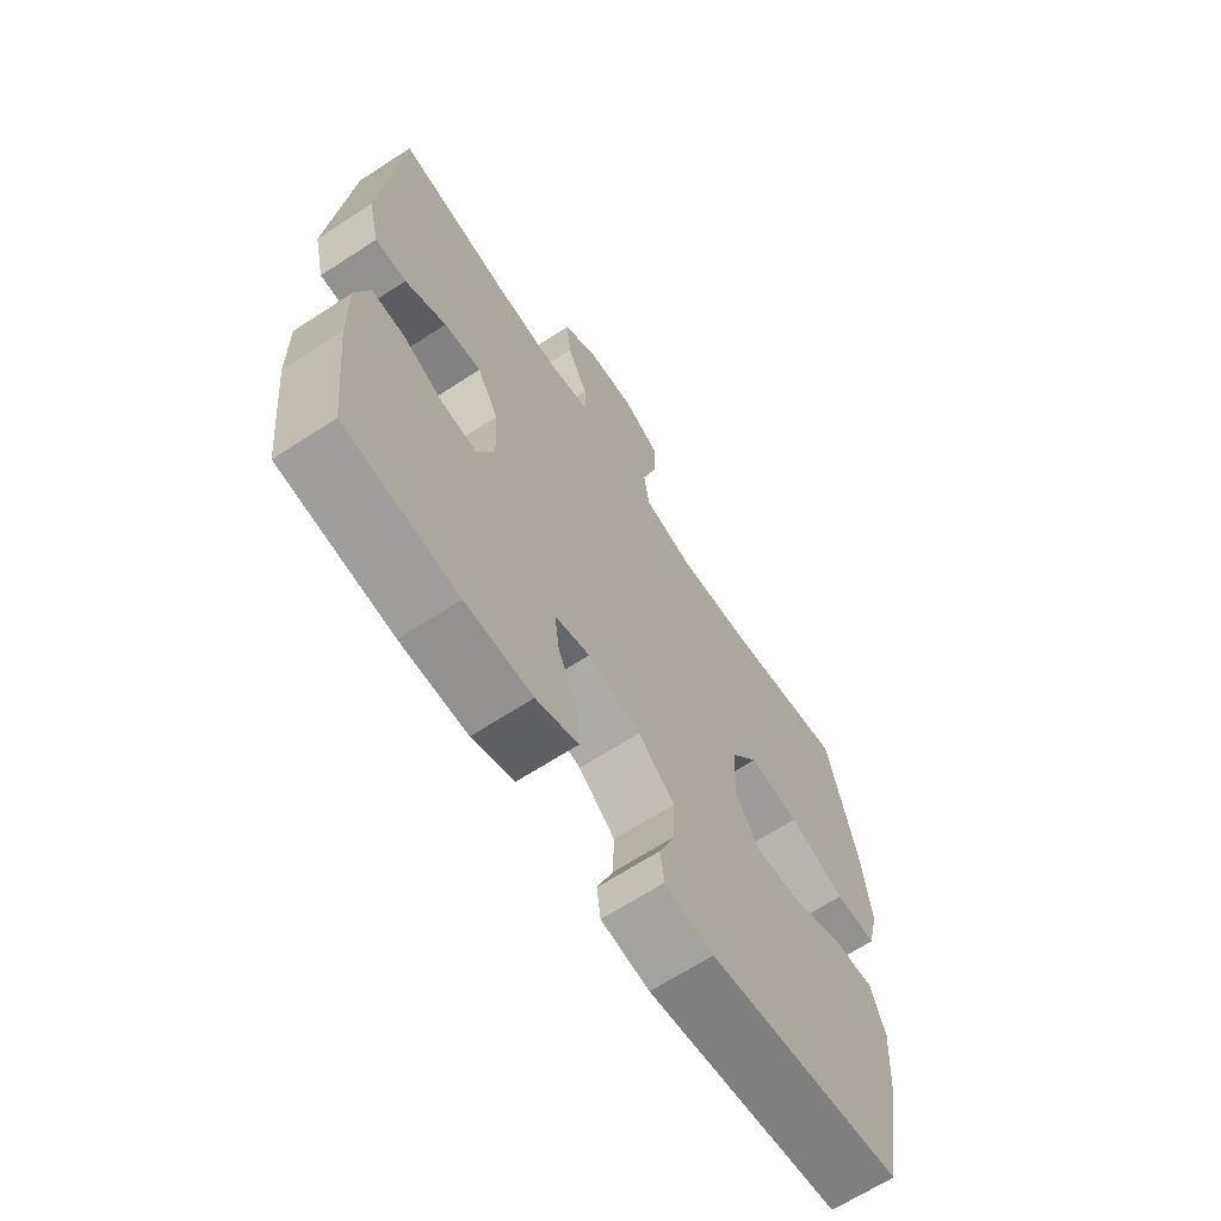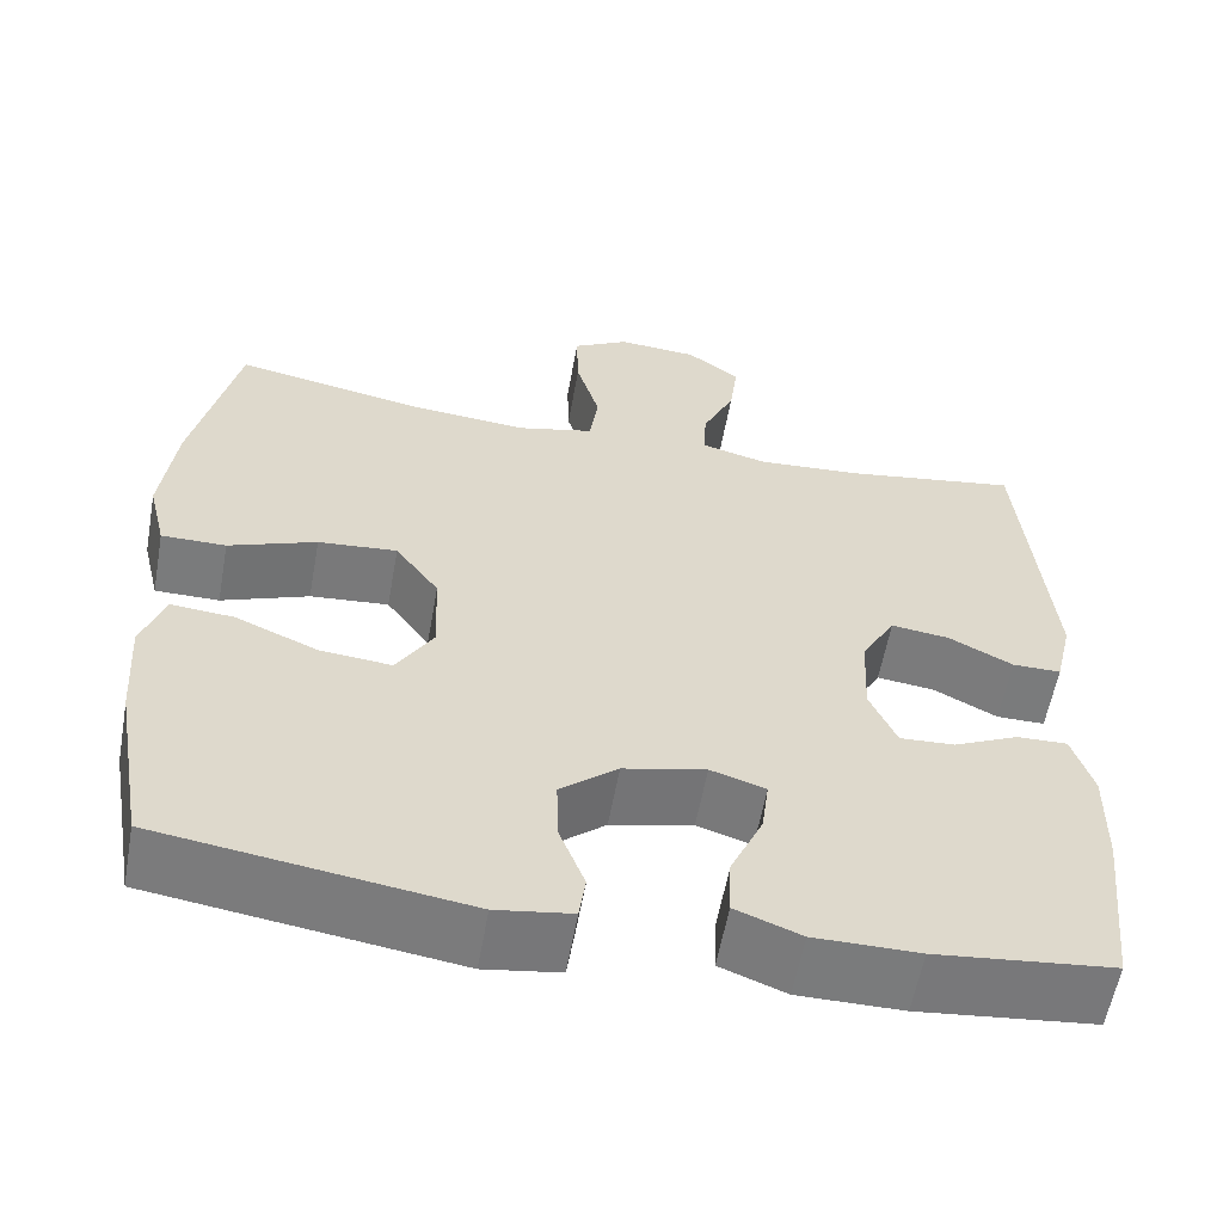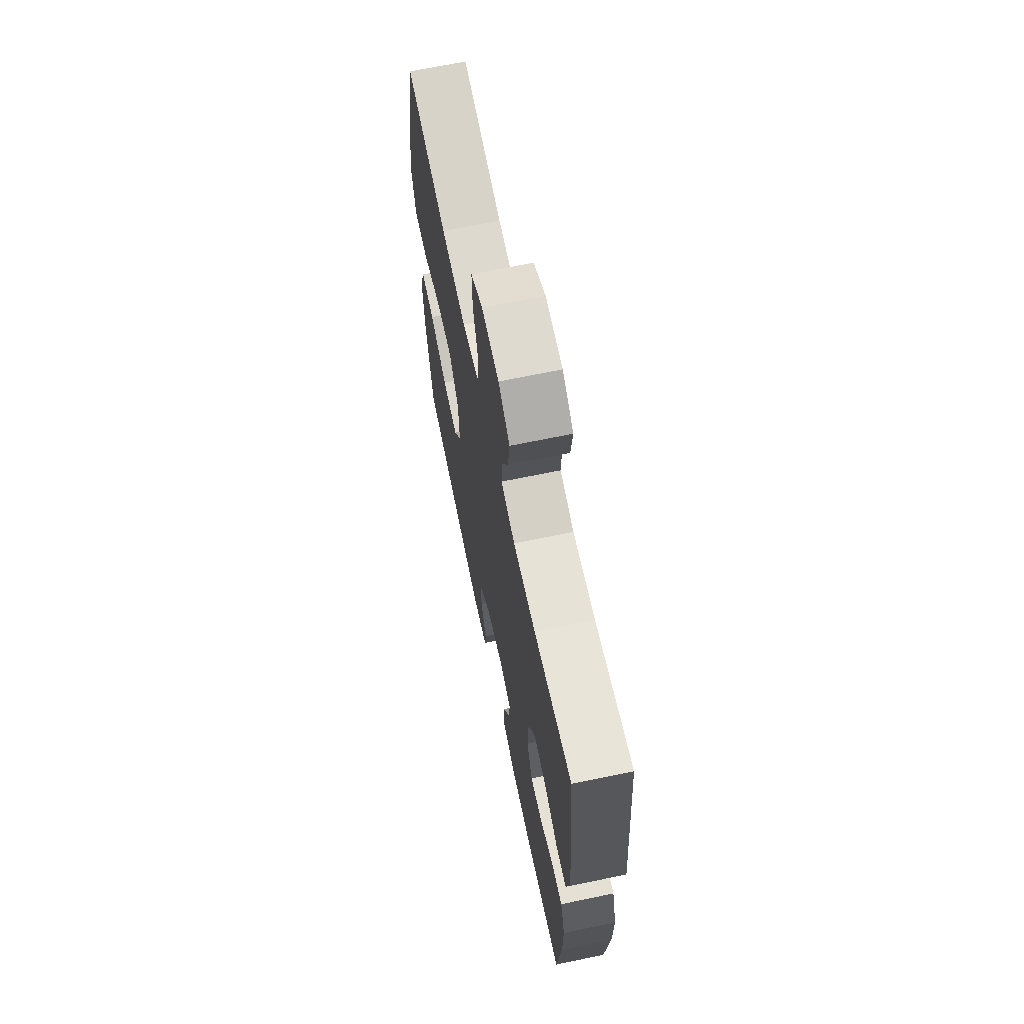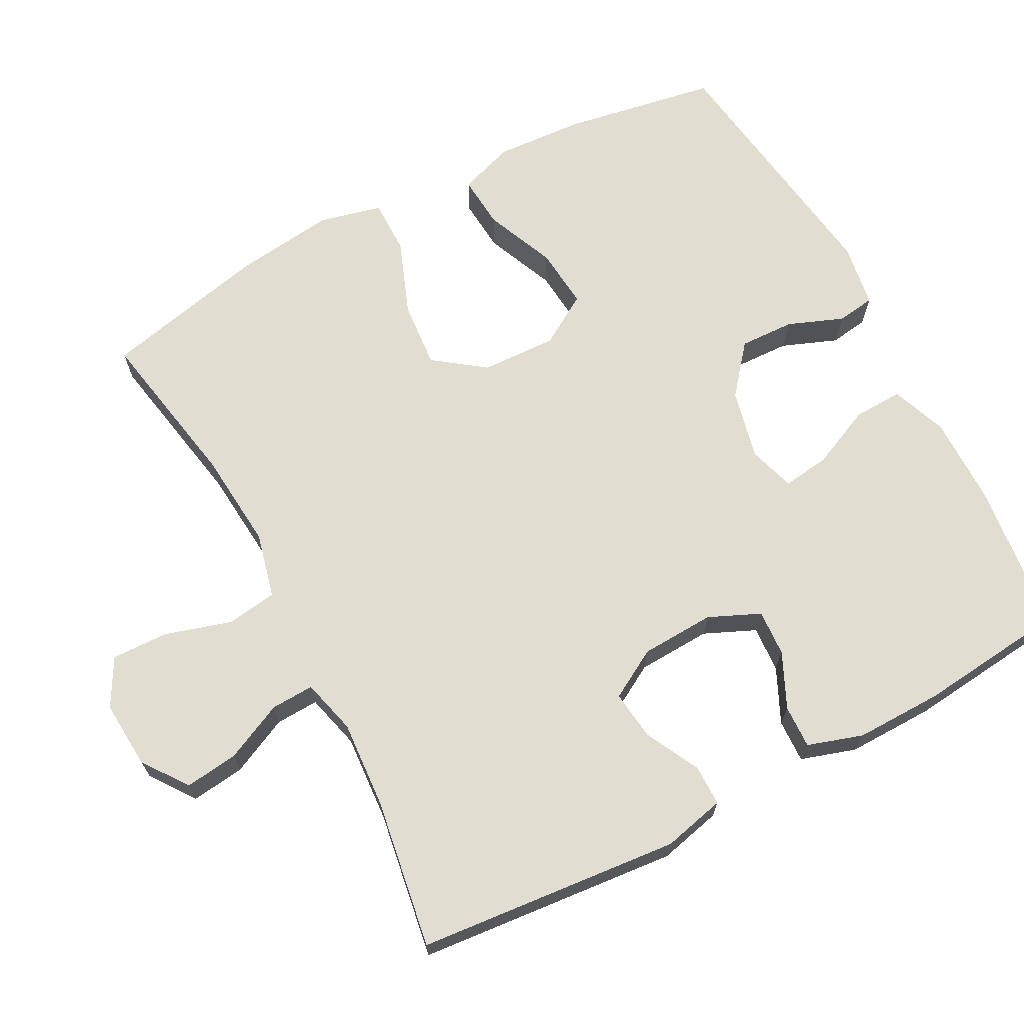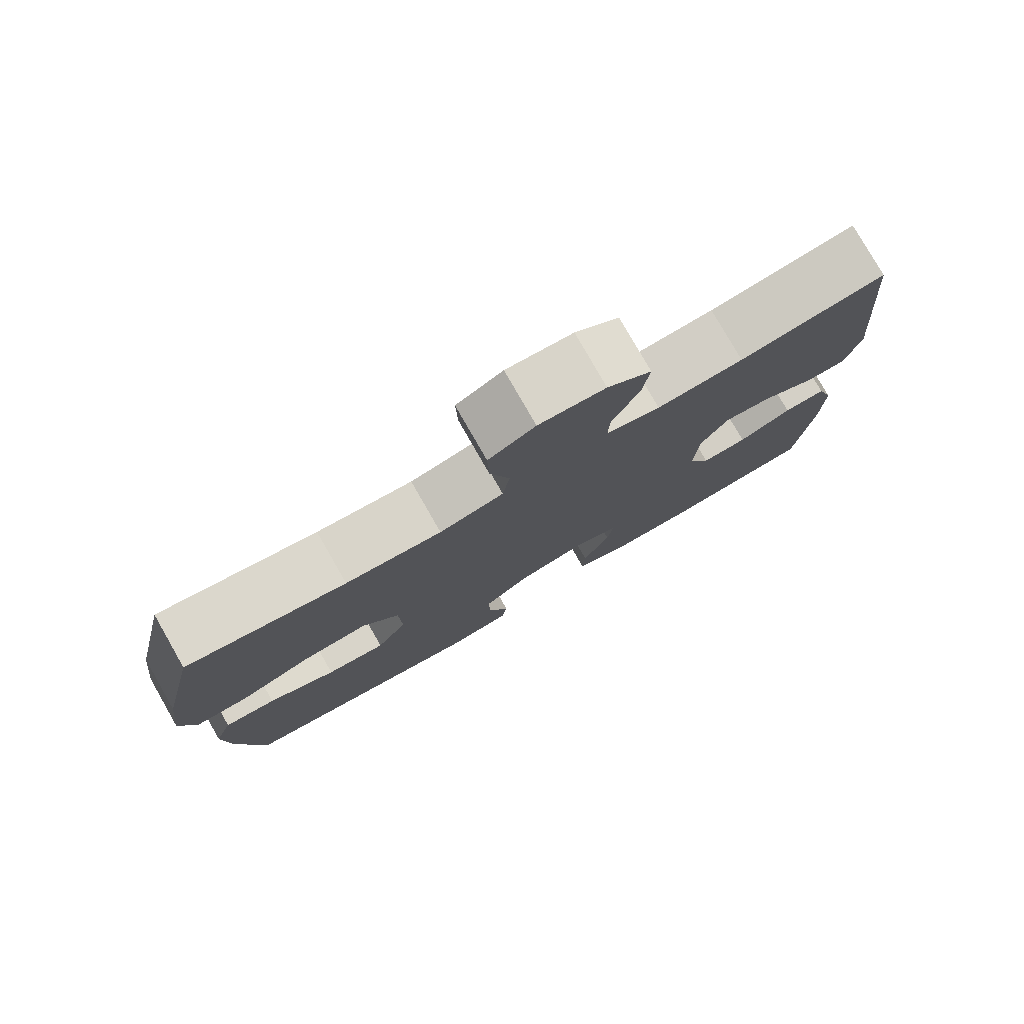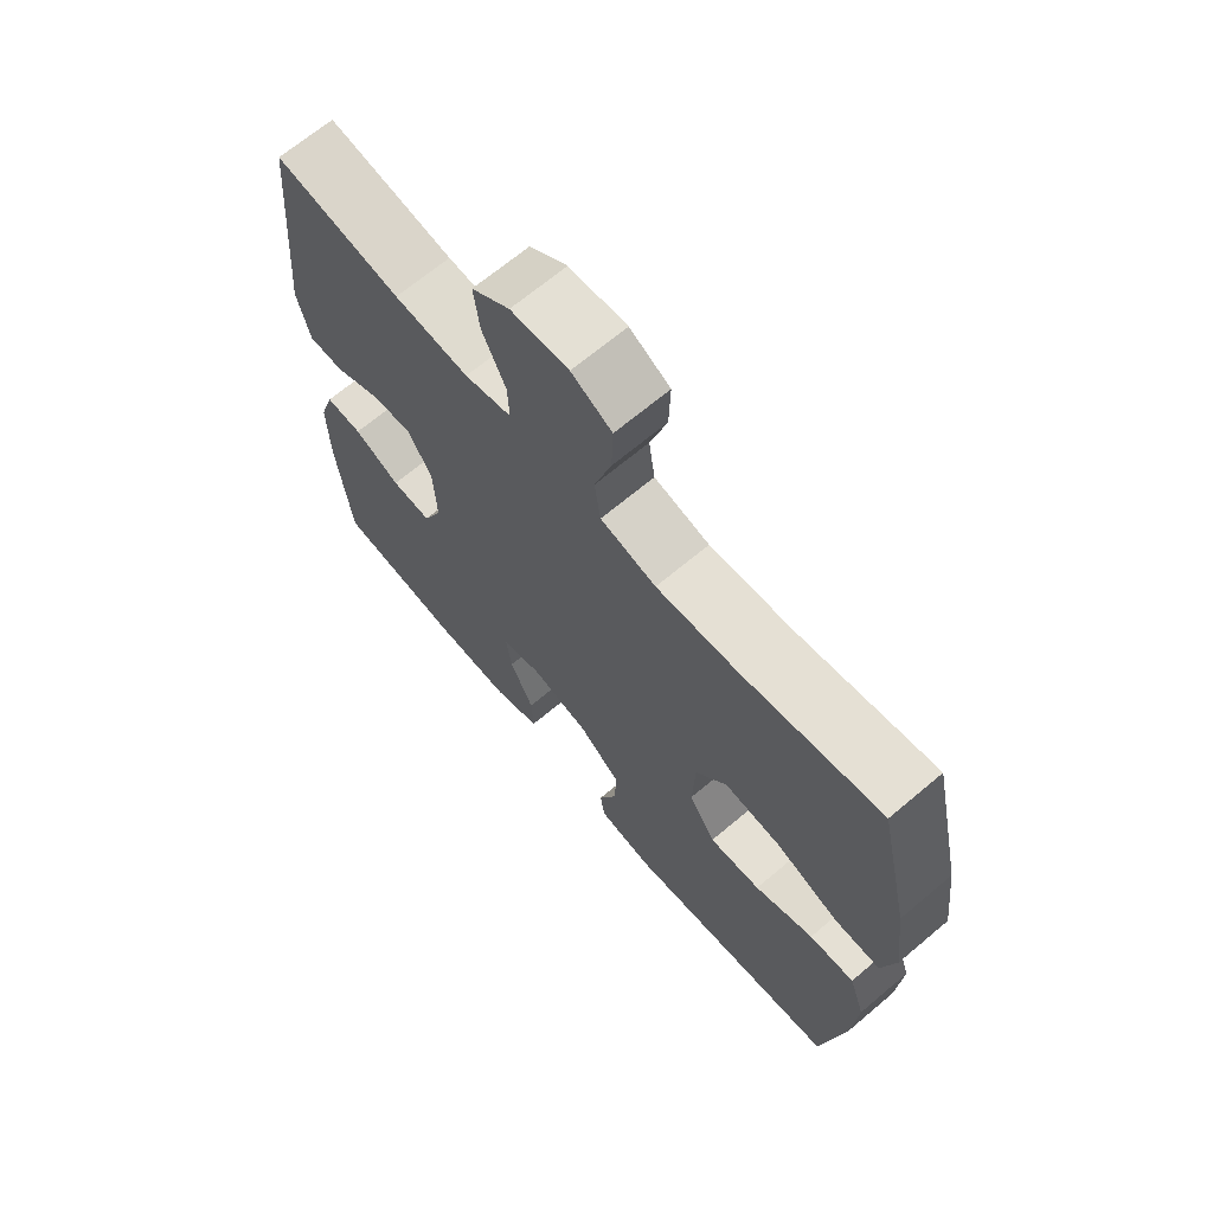
<metadata>
{"format":"obj","ext":"obj","renderer":"f3d","projection":"perspective","resolution":1024,"background":"white","views":[{"elev":-66.4,"azim":123.1,"up":"+Z"},{"elev":-58.3,"azim":-10.2,"up":"+Z"},{"elev":67.1,"azim":78.2,"up":"+Z"},{"elev":68.5,"azim":62.2,"up":"+Y"},{"elev":78.9,"azim":-29.8,"up":"+Z"},{"elev":67.9,"azim":-130.1,"up":"+Z"}]}
</metadata>
<code>
o path998
v -0.5457 0.0375 0.2468
v -0.5624 0.0375 0.1108
v -0.5413 0.0375 0.02425
v -0.4664 0.0375 0.02447
v -0.3641 0.0375 0.06327
v -0.272 0.0375 0.0711
v -0.221 0.0375 0.001148
v -0.2171 0.0375 -0.1023
v -0.2601 0.0375 -0.1724
v -0.3438 0.0375 -0.1644
v -0.4396 0.0375 -0.1235
v -0.513 0.0375 -0.1175
v -0.5389 0.0375 -0.1934
v -0.5308 0.0375 -0.3168
v -0.4941 0.0375 -0.5264
v -0.1388 0.0375 -0.5779
v -0.05059 0.0375 -0.5642
v -0.04315 0.0375 -0.5115
v -0.07266 0.0375 -0.4358
v -0.07539 0.0375 -0.36
v -0.008429 0.0375 -0.3051
v 0.08773 0.0375 -0.2829
v 0.1518 0.0375 -0.3029
v 0.1433 0.0375 -0.3676
v 0.1055 0.0375 -0.451
v 0.1026 0.0375 -0.5196
v 0.1791 0.0375 -0.5489
v 0.3012 0.0375 -0.5486
v 0.5076 0.0375 -0.5264
v 0.5295 0.0375 -0.3223
v 0.5313 0.0375 -0.2015
v 0.5072 0.0375 -0.1254
v 0.4476 0.0375 -0.1274
v 0.3723 0.0375 -0.1624
v 0.3081 0.0375 -0.166
v 0.2769 0.0375 -0.09521
v 0.2818 0.0375 0.006575
v 0.321 0.0375 0.07457
v 0.3886 0.0375 0.06617
v 0.4634 0.0375 0.02772
v 0.5201 0.0375 0.02779
v 0.5405 0.0375 0.1138
v 0.5076 0.0375 0.4756
v 0.3026 0.0375 0.4431
v 0.1813 0.0375 0.4349
v 0.1051 0.0375 0.4547
v 0.1077 0.0375 0.5141
v 0.1453 0.0375 0.594
v 0.1547 0.0375 0.6679
v 0.09312 0.0375 0.7127
v -0.00016 0.0375 0.7194
v -0.06539 0.0375 0.6829
v -0.06321 0.0375 0.6047
v -0.03581 0.0375 0.5132
v -0.04577 0.0375 0.4437
v -0.136 0.0375 0.4217
v -0.2707 0.0375 0.4336
v -0.4941 0.0375 0.4756
v -0.5457 -0.0375 0.2468
v -0.5624 -0.0375 0.1108
v -0.5413 -0.0375 0.02425
v -0.4664 -0.0375 0.02447
v -0.3641 -0.0375 0.06327
v -0.272 -0.0375 0.0711
v -0.221 -0.0375 0.001148
v -0.2171 -0.0375 -0.1023
v -0.2601 -0.0375 -0.1724
v -0.3438 -0.0375 -0.1644
v -0.4396 -0.0375 -0.1235
v -0.513 -0.0375 -0.1175
v -0.5389 -0.0375 -0.1934
v -0.5308 -0.0375 -0.3168
v -0.4941 -0.0375 -0.5264
v -0.1388 -0.0375 -0.5779
v -0.05059 -0.0375 -0.5642
v -0.04315 -0.0375 -0.5115
v -0.07266 -0.0375 -0.4358
v -0.07539 -0.0375 -0.36
v -0.008429 -0.0375 -0.3051
v 0.08773 -0.0375 -0.2829
v 0.1518 -0.0375 -0.3029
v 0.1433 -0.0375 -0.3676
v 0.1055 -0.0375 -0.451
v 0.1026 -0.0375 -0.5196
v 0.1791 -0.0375 -0.5489
v 0.3012 -0.0375 -0.5486
v 0.5076 -0.0375 -0.5264
v 0.5295 -0.0375 -0.3223
v 0.5313 -0.0375 -0.2015
v 0.5072 -0.0375 -0.1254
v 0.4476 -0.0375 -0.1274
v 0.3723 -0.0375 -0.1624
v 0.3081 -0.0375 -0.166
v 0.2769 -0.0375 -0.09521
v 0.2818 -0.0375 0.006575
v 0.321 -0.0375 0.07457
v 0.3886 -0.0375 0.06617
v 0.4634 -0.0375 0.02772
v 0.5201 -0.0375 0.02779
v 0.5405 -0.0375 0.1138
v 0.5076 -0.0375 0.4756
v 0.3026 -0.0375 0.4431
v 0.1813 -0.0375 0.4349
v 0.1051 -0.0375 0.4547
v 0.1077 -0.0375 0.5141
v 0.1453 -0.0375 0.594
v 0.1547 -0.0375 0.6679
v 0.09312 -0.0375 0.7127
v -0.00016 -0.0375 0.7194
v -0.06539 -0.0375 0.6829
v -0.06321 -0.0375 0.6047
v -0.03581 -0.0375 0.5132
v -0.04577 -0.0375 0.4437
v -0.136 -0.0375 0.4217
v -0.2707 -0.0375 0.4336
v -0.4941 -0.0375 0.4756
v 0.5201 0.0375 0.02779
v 0.5201 0.0375 0.02779
v 0.5405 0.0375 0.1138
v 0.5295 0.0375 -0.3223
v 0.5313 0.0375 -0.2015
v 0.5072 0.0375 -0.1254
v 0.5072 0.0375 -0.1254
v 0.4634 0.0375 0.02772
v 0.5076 0.0375 -0.5264
v 0.5076 0.0375 -0.5264
v 0.5076 0.0375 0.4756
v 0.5076 0.0375 0.4756
v 0.4476 0.0375 -0.1274
v 0.3886 0.0375 0.06617
v 0.3723 0.0375 -0.1624
v 0.3026 0.0375 0.4431
v 0.3012 0.0375 -0.5486
v 0.321 0.0375 0.07457
v 0.321 0.0375 0.07457
v 0.3081 0.0375 -0.166
v 0.3081 0.0375 -0.166
v 0.2818 0.0375 0.006575
v 0.2769 0.0375 -0.09521
v 0.1813 0.0375 0.4349
v 0.1791 0.0375 -0.5489
v 0.1051 0.0375 0.4547
v 0.1051 0.0375 0.4547
v 0.1026 0.0375 -0.5196
v 0.1026 0.0375 -0.5196
v 0.1518 0.0375 -0.3029
v 0.1518 0.0375 -0.3029
v 0.1433 0.0375 -0.3676
v 0.1453 0.0375 0.594
v 0.1547 0.0375 0.6679
v 0.1547 0.0375 0.6679
v 0.09312 0.0375 0.7127
v 0.08773 0.0375 -0.2829
v 0.1077 0.0375 0.5141
v 0.1055 0.0375 -0.451
v -0.00016 0.0375 0.7194
v -0.008429 0.0375 -0.3051
v -0.06539 0.0375 0.6829
v -0.06539 0.0375 0.6829
v -0.07539 0.0375 -0.36
v -0.03581 0.0375 0.5132
v -0.04577 0.0375 0.4437
v -0.04577 0.0375 0.4437
v -0.06321 0.0375 0.6047
v -0.05059 0.0375 -0.5642
v -0.05059 0.0375 -0.5642
v -0.04315 0.0375 -0.5115
v -0.07266 0.0375 -0.4358
v -0.136 0.0375 0.4217
v -0.1388 0.0375 -0.5779
v -0.2707 0.0375 0.4336
v -0.221 0.0375 0.001148
v -0.2171 0.0375 -0.1023
v -0.2601 0.0375 -0.1724
v -0.2601 0.0375 -0.1724
v -0.272 0.0375 0.0711
v -0.3438 0.0375 -0.1644
v -0.3641 0.0375 0.06327
v -0.4396 0.0375 -0.1235
v -0.4664 0.0375 0.02447
v -0.4941 0.0375 -0.5264
v -0.4941 0.0375 -0.5264
v -0.513 0.0375 -0.1175
v -0.513 0.0375 -0.1175
v -0.5413 0.0375 0.02425
v -0.5413 0.0375 0.02425
v -0.4941 0.0375 0.4756
v -0.4941 0.0375 0.4756
v -0.5308 0.0375 -0.3168
v -0.5389 0.0375 -0.1934
v -0.5457 0.0375 0.2468
v -0.5624 0.0375 0.1108
v 0.5201 -0.0375 0.02779
v 0.5201 -0.0375 0.02779
v 0.5405 -0.0375 0.1138
v 0.5295 -0.0375 -0.3223
v 0.5313 -0.0375 -0.2015
v 0.5072 -0.0375 -0.1254
v 0.5072 -0.0375 -0.1254
v 0.4634 -0.0375 0.02772
v 0.5076 -0.0375 -0.5264
v 0.5076 -0.0375 -0.5264
v 0.5076 -0.0375 0.4756
v 0.5076 -0.0375 0.4756
v 0.4476 -0.0375 -0.1274
v 0.3886 -0.0375 0.06617
v 0.3723 -0.0375 -0.1624
v 0.3026 -0.0375 0.4431
v 0.3012 -0.0375 -0.5486
v 0.321 -0.0375 0.07457
v 0.321 -0.0375 0.07457
v 0.3081 -0.0375 -0.166
v 0.3081 -0.0375 -0.166
v 0.2818 -0.0375 0.006575
v 0.2769 -0.0375 -0.09521
v 0.1813 -0.0375 0.4349
v 0.1791 -0.0375 -0.5489
v 0.1051 -0.0375 0.4547
v 0.1051 -0.0375 0.4547
v 0.1026 -0.0375 -0.5196
v 0.1026 -0.0375 -0.5196
v 0.1518 -0.0375 -0.3029
v 0.1518 -0.0375 -0.3029
v 0.1433 -0.0375 -0.3676
v 0.1453 -0.0375 0.594
v 0.1547 -0.0375 0.6679
v 0.1547 -0.0375 0.6679
v 0.09312 -0.0375 0.7127
v 0.08773 -0.0375 -0.2829
v 0.1077 -0.0375 0.5141
v 0.1055 -0.0375 -0.451
v -0.00016 -0.0375 0.7194
v -0.008429 -0.0375 -0.3051
v -0.06539 -0.0375 0.6829
v -0.06539 -0.0375 0.6829
v -0.07539 -0.0375 -0.36
v -0.03581 -0.0375 0.5132
v -0.04577 -0.0375 0.4437
v -0.04577 -0.0375 0.4437
v -0.06321 -0.0375 0.6047
v -0.05059 -0.0375 -0.5642
v -0.05059 -0.0375 -0.5642
v -0.04315 -0.0375 -0.5115
v -0.07266 -0.0375 -0.4358
v -0.136 -0.0375 0.4217
v -0.1388 -0.0375 -0.5779
v -0.2707 -0.0375 0.4336
v -0.221 -0.0375 0.001148
v -0.2171 -0.0375 -0.1023
v -0.2601 -0.0375 -0.1724
v -0.2601 -0.0375 -0.1724
v -0.272 -0.0375 0.0711
v -0.3438 -0.0375 -0.1644
v -0.3641 -0.0375 0.06327
v -0.4396 -0.0375 -0.1235
v -0.4664 -0.0375 0.02447
v -0.4941 -0.0375 -0.5264
v -0.4941 -0.0375 -0.5264
v -0.513 -0.0375 -0.1175
v -0.513 -0.0375 -0.1175
v -0.5413 -0.0375 0.02425
v -0.5413 -0.0375 0.02425
v -0.4941 -0.0375 0.4756
v -0.4941 -0.0375 0.4756
v -0.5308 -0.0375 -0.3168
v -0.5389 -0.0375 -0.1934
v -0.5457 -0.0375 0.2468
v -0.5624 -0.0375 0.1108
f 240 232 234
f 210 216 218
f 232 240 228
f 229 248 249
f 254 268 256
f 201 196 209
f 246 244 257
f 218 230 237
f 200 195 206
f 248 245 252
f 237 230 240
f 210 218 214
f 233 249 250
f 220 217 231
f 217 209 224
f 215 214 248
f 193 195 200
f 195 208 206
f 230 225 240
f 207 197 205
f 228 240 225
f 267 247 263
f 205 197 198
f 197 207 196
f 231 217 224
f 238 218 237
f 216 210 208
f 203 208 195
f 209 212 222
f 228 225 226
f 206 208 210
f 212 215 222
f 229 215 248
f 224 209 222
f 229 249 233
f 233 250 236
f 255 266 253
f 222 215 229
f 236 257 244
f 254 267 268
f 265 250 253
f 267 254 247
f 238 245 248
f 236 250 257
f 241 243 246
f 244 246 243
f 214 218 238
f 252 245 247
f 265 253 266
f 196 212 209
f 212 196 207
f 252 247 254
f 257 250 265
f 214 238 248
f 259 266 255
f 256 268 261
f 118 42 100 194
f 30 31 89 88
f 31 123 199 89
f 40 41 99 98
f 126 30 88 202
f 42 128 204 100
f 32 33 91 90
f 39 40 98 97
f 33 34 92 91
f 43 44 102 101
f 28 29 87 86
f 135 39 97 211
f 34 137 213 92
f 37 38 96 95
f 35 36 94 93
f 44 45 103 102
f 27 28 86 85
f 36 37 95 94
f 45 143 219 103
f 145 27 85 221
f 147 24 82 223
f 48 151 227 106
f 49 50 108 107
f 22 23 81 80
f 47 48 106 105
f 25 26 84 83
f 24 25 83 82
f 46 47 105 104
f 50 51 109 108
f 21 22 80 79
f 51 159 235 109
f 20 21 79 78
f 54 163 239 112
f 53 54 112 111
f 52 53 111 110
f 166 18 76 242
f 18 19 77 76
f 55 56 114 113
f 16 17 75 74
f 19 20 78 77
f 56 57 115 114
f 7 8 66 65
f 8 175 251 66
f 6 7 65 64
f 9 10 68 67
f 5 6 64 63
f 10 11 69 68
f 4 5 63 62
f 182 16 74 258
f 11 184 260 69
f 186 4 62 262
f 57 188 264 115
f 14 15 73 72
f 13 14 72 71
f 12 13 71 70
f 58 1 59 116
f 2 3 61 60
f 1 2 60 59
f 164 158 156
f 134 142 140
f 156 152 164
f 153 173 172
f 178 180 192
f 125 133 120
f 170 181 168
f 142 161 154
f 124 130 119
f 172 176 169
f 161 164 154
f 134 138 142
f 157 174 173
f 144 155 141
f 141 148 133
f 139 172 138
f 117 124 119
f 119 130 132
f 154 164 149
f 131 129 121
f 152 149 164
f 191 187 171
f 129 122 121
f 121 120 131
f 155 148 141
f 162 161 142
f 140 132 134
f 127 119 132
f 133 146 136
f 152 150 149
f 130 134 132
f 136 146 139
f 153 172 139
f 148 146 133
f 153 157 173
f 157 160 174
f 179 177 190
f 146 153 139
f 160 168 181
f 178 192 191
f 189 177 174
f 191 171 178
f 162 172 169
f 160 181 174
f 165 170 167
f 168 167 170
f 138 162 142
f 176 171 169
f 189 190 177
f 120 133 136
f 136 131 120
f 176 178 171
f 181 189 174
f 138 172 162
f 183 179 190
f 180 185 192

</code>
